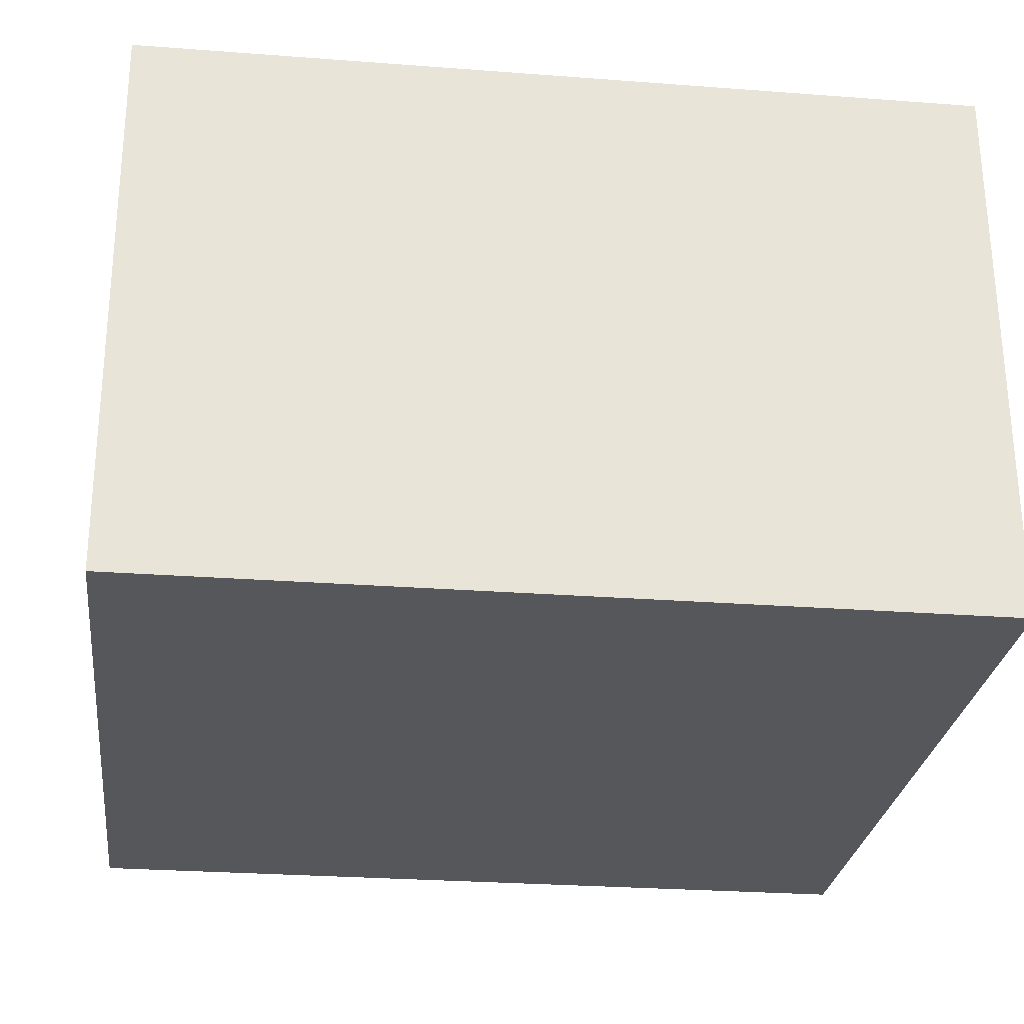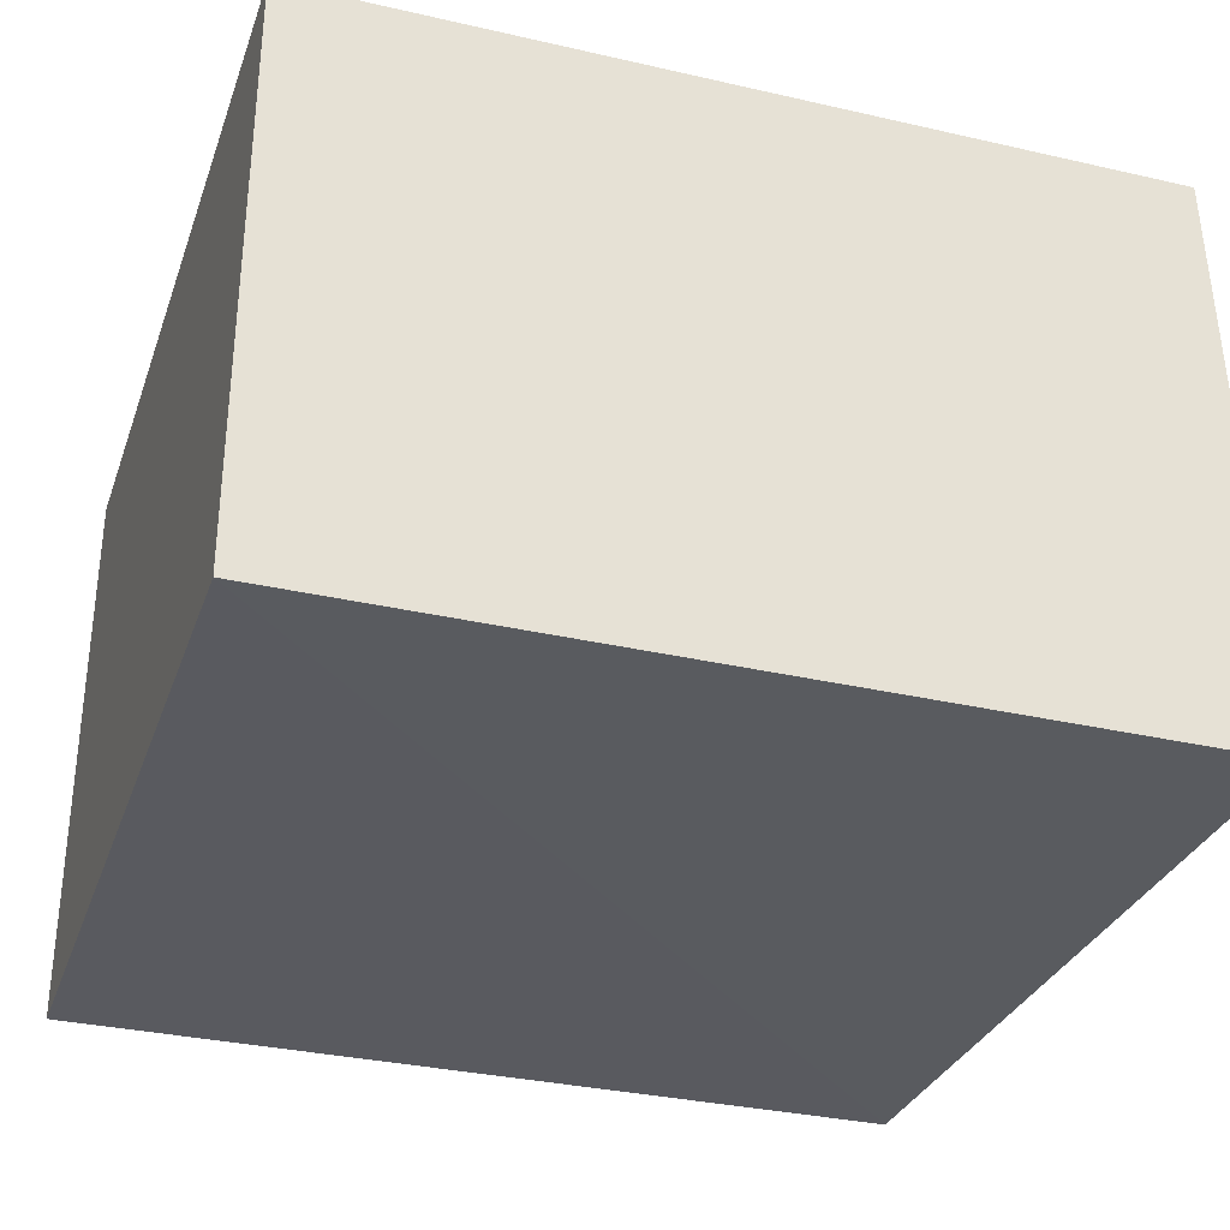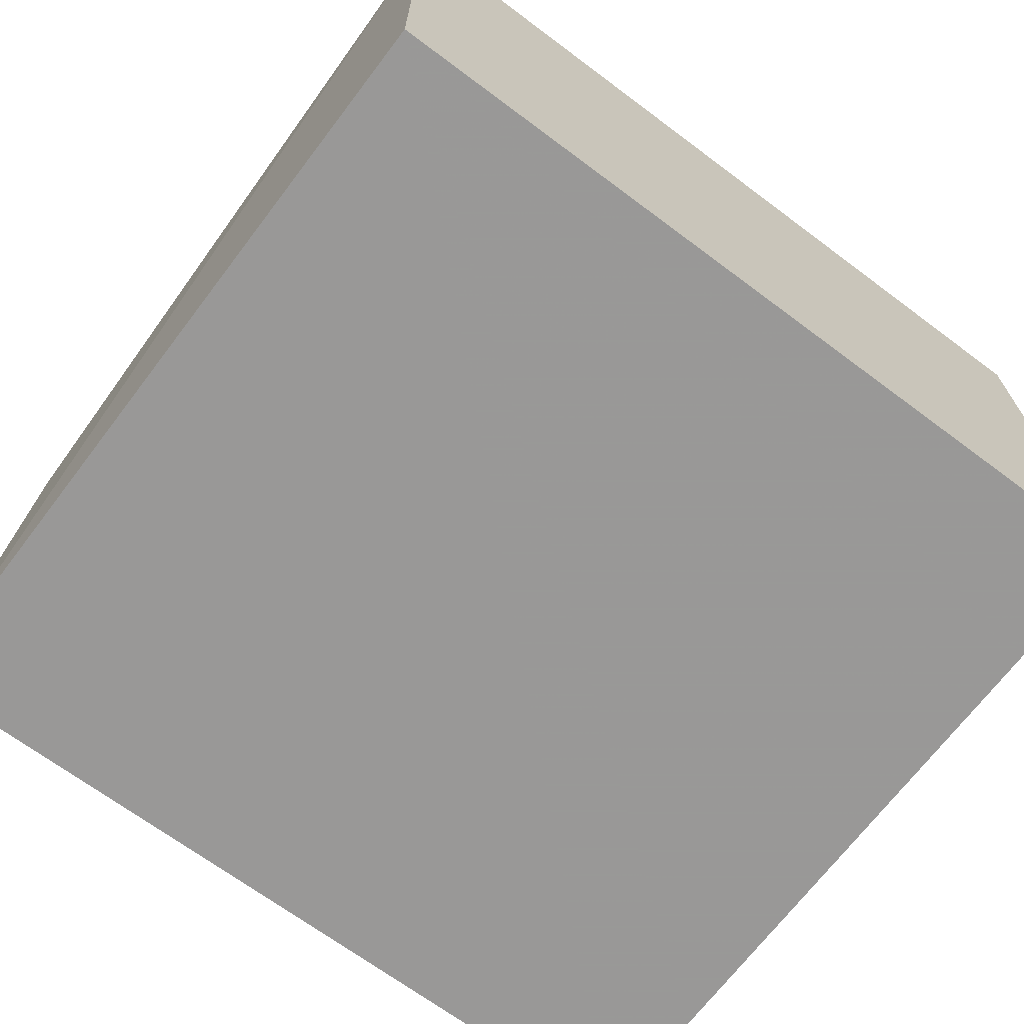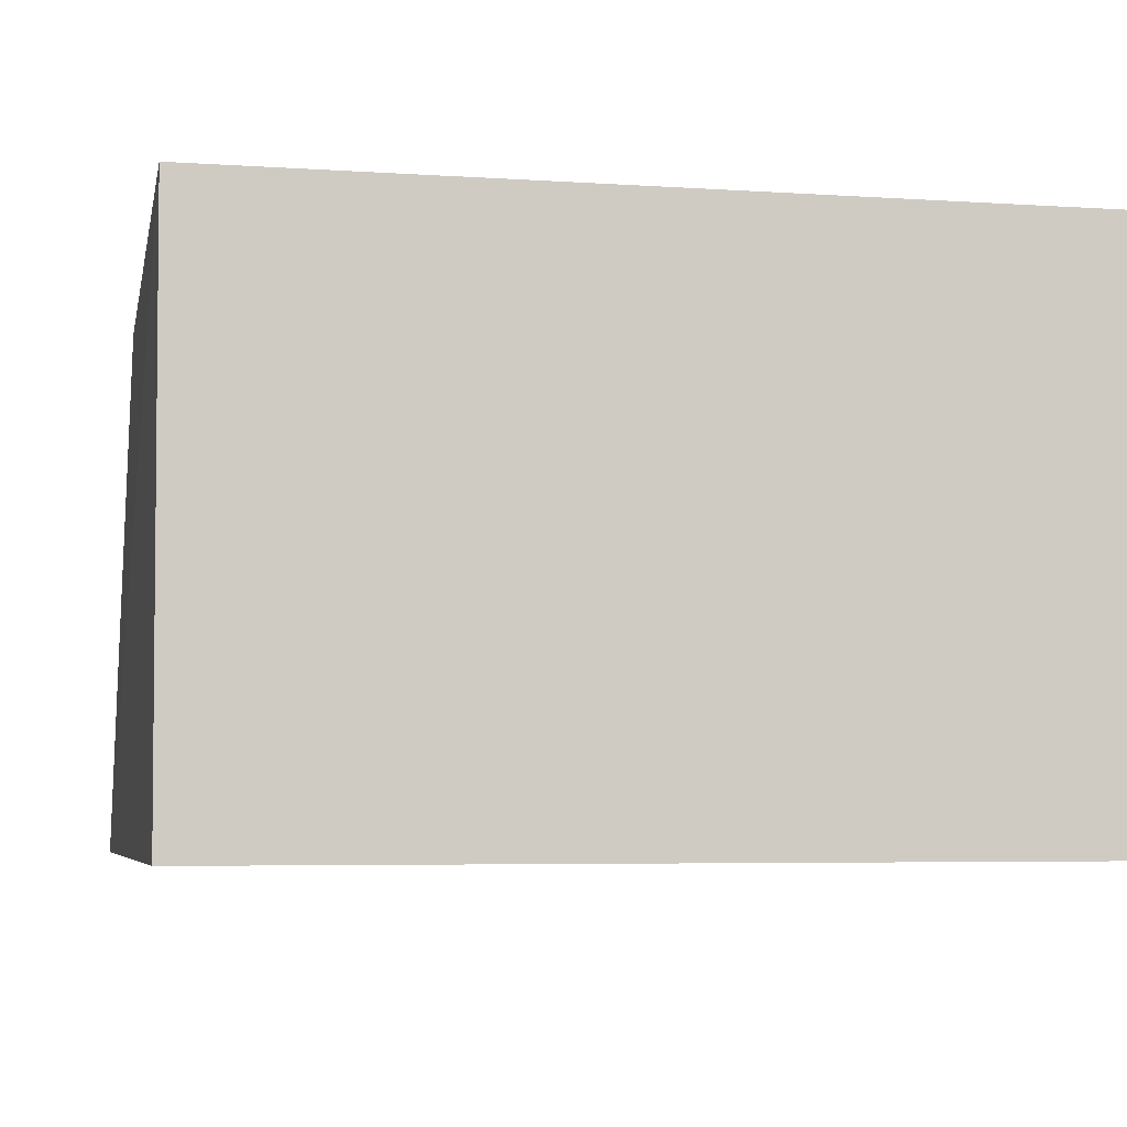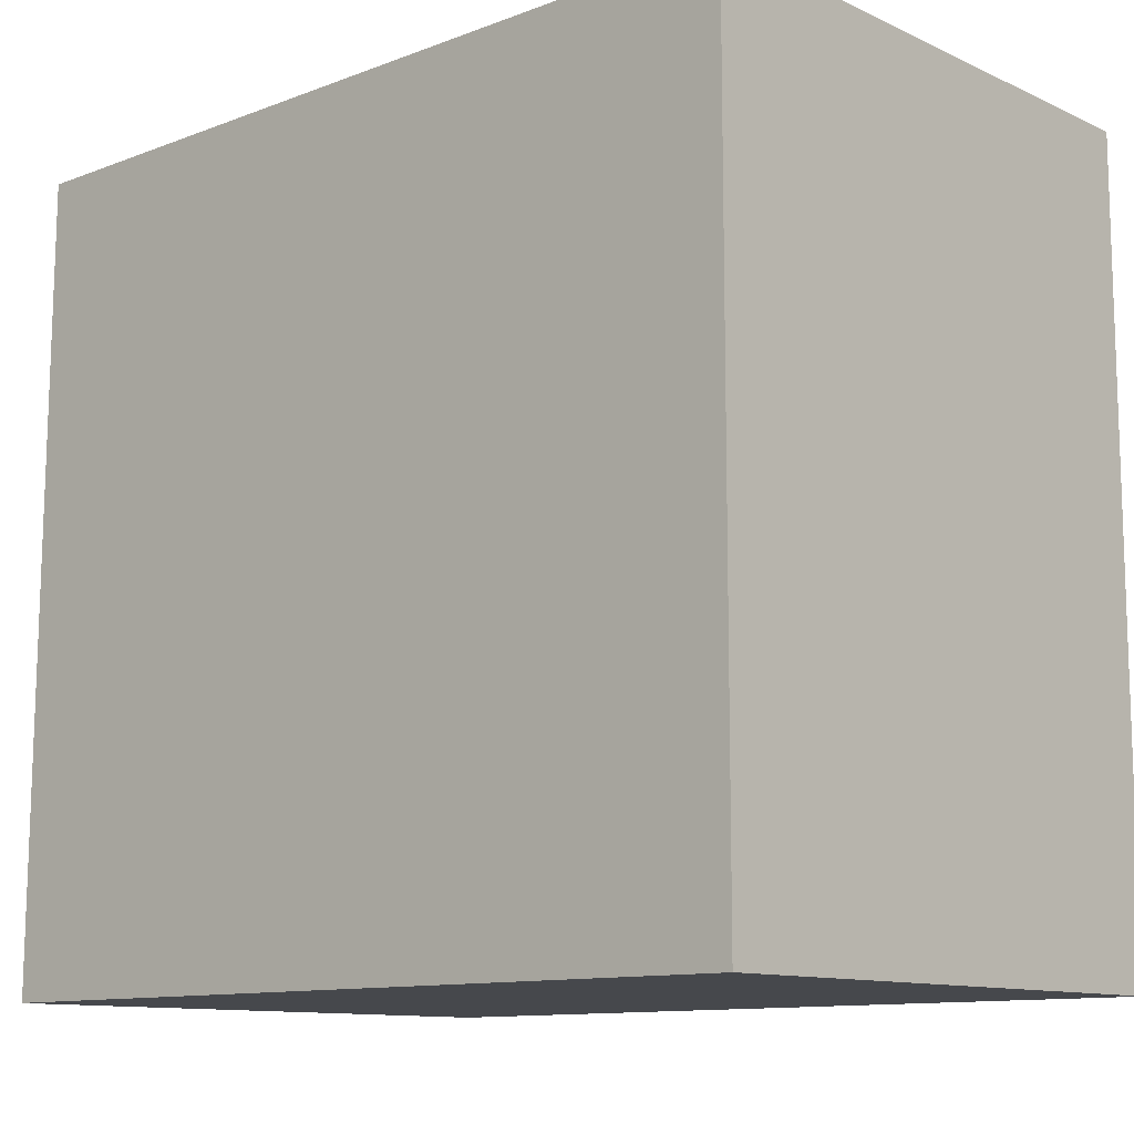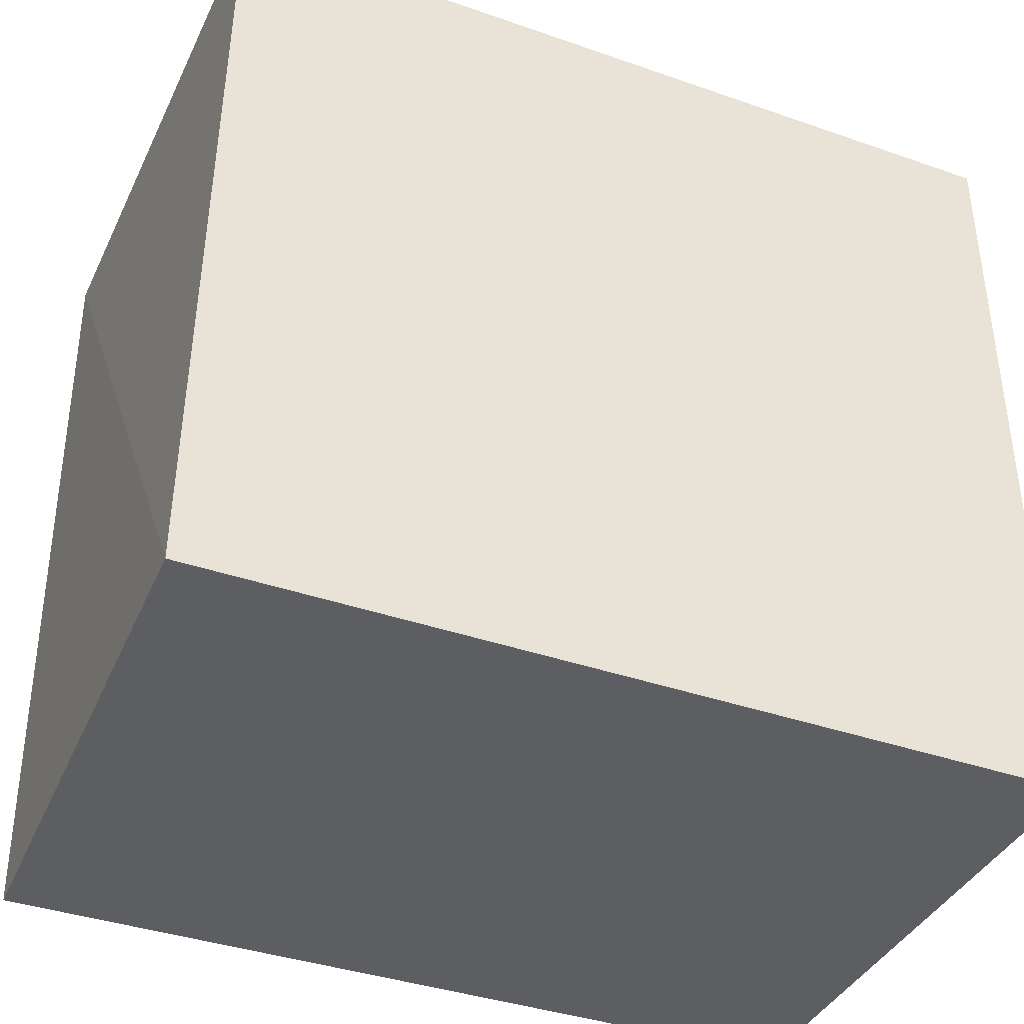
<metadata>
{"format":"obj","ext":"obj","renderer":"f3d","projection":"perspective","resolution":1024,"background":"white","views":[{"elev":-27.4,"azim":-6.8,"up":"+Y"},{"elev":-31.9,"azim":161.9,"up":"+Y"},{"elev":-68.8,"azim":-36.8,"up":"+Y"},{"elev":-5.7,"azim":-11.9,"up":"+Y"},{"elev":-11.4,"azim":42.4,"up":"+Z"},{"elev":-39.1,"azim":-23.5,"up":"+Z"}]}
</metadata>
<code>
v -0.03959 0.005164 0.08243
v -0.03959 -0.02279 0.08243
v -0.03959 -0.02279 0.0433
v -0.08041 0.005415 0.04332
v -0.08098 0.005059 0.08243
v -0.03959 0.005164 0.0433
v -0.08118 -0.02281 0.0433
v -0.08082 -0.02284 0.08242
f 1 2 3
f 5 2 1
f 5 1 4
f 6 1 3
f 6 4 1
f 7 5 4
f 7 6 3
f 7 4 6
f 8 7 3
f 8 3 2
f 8 2 5
f 8 5 7

</code>
